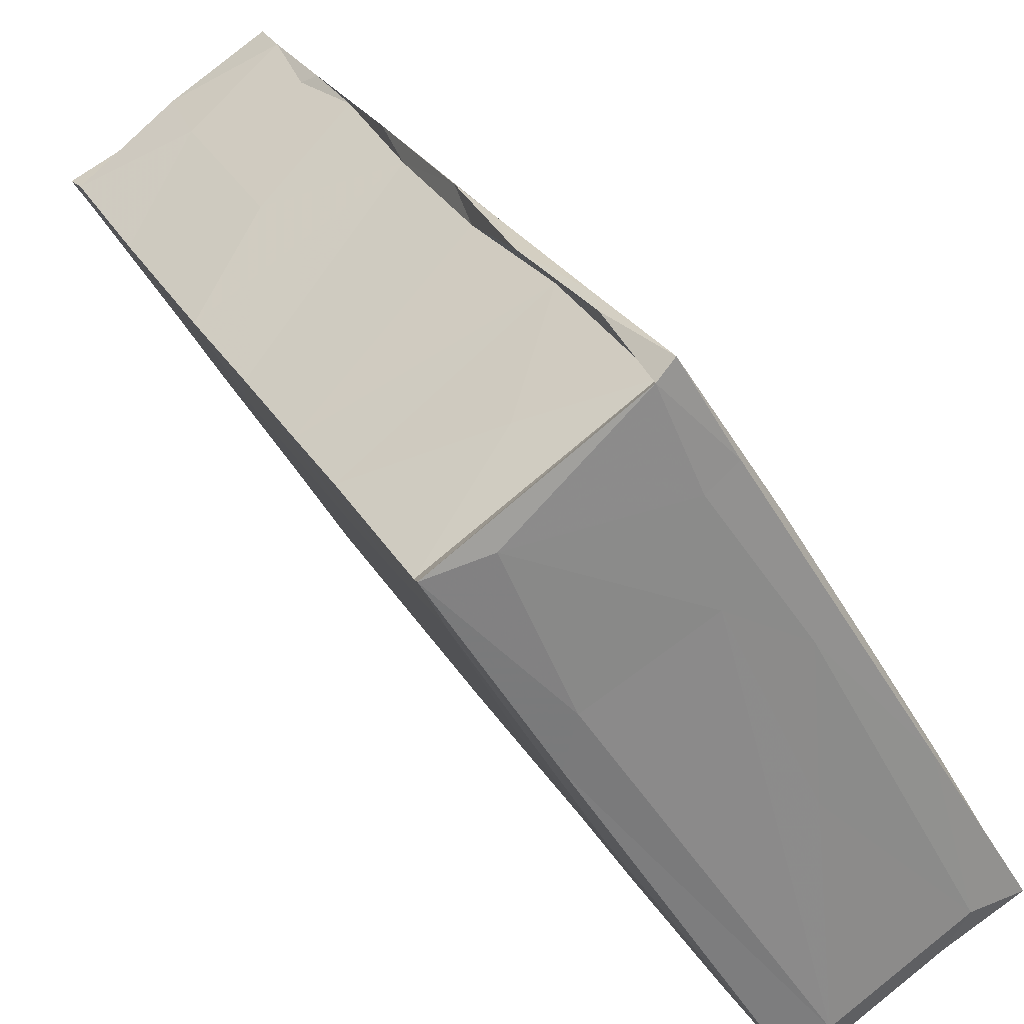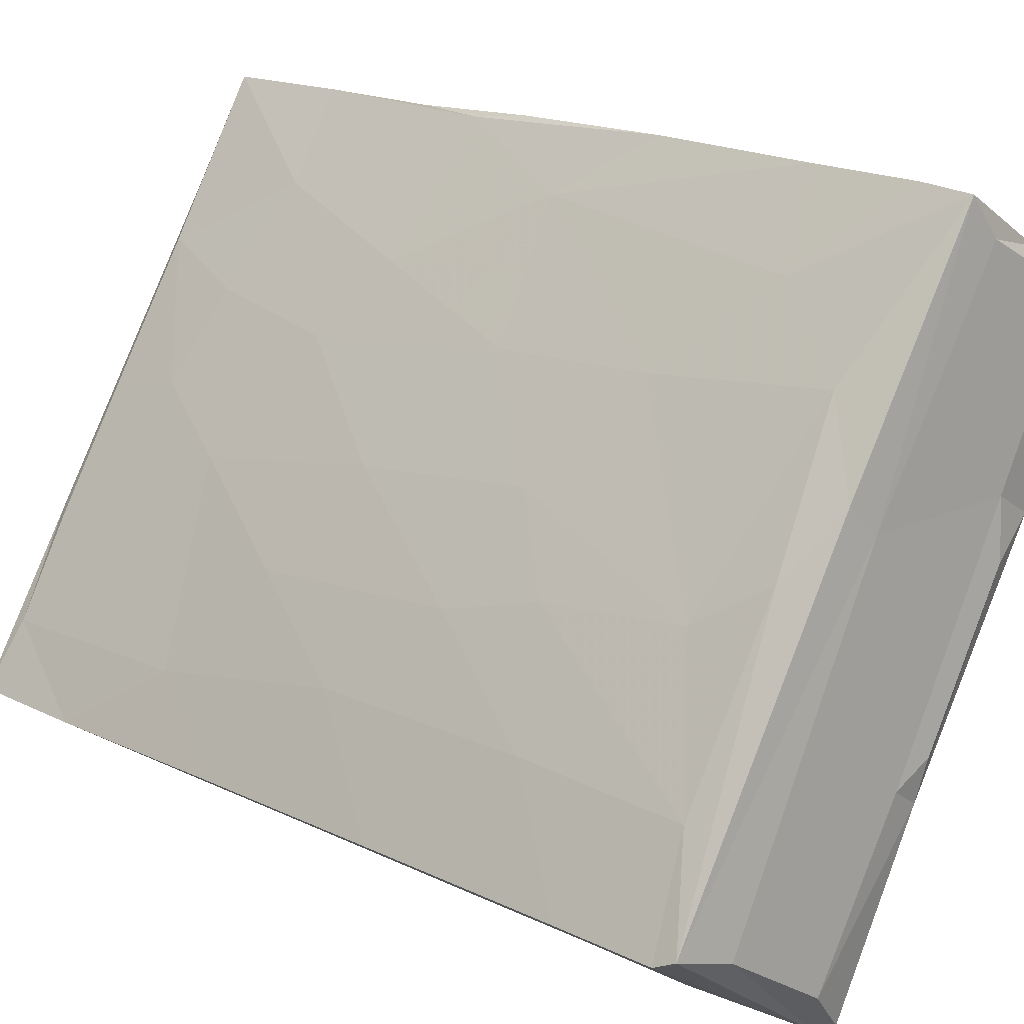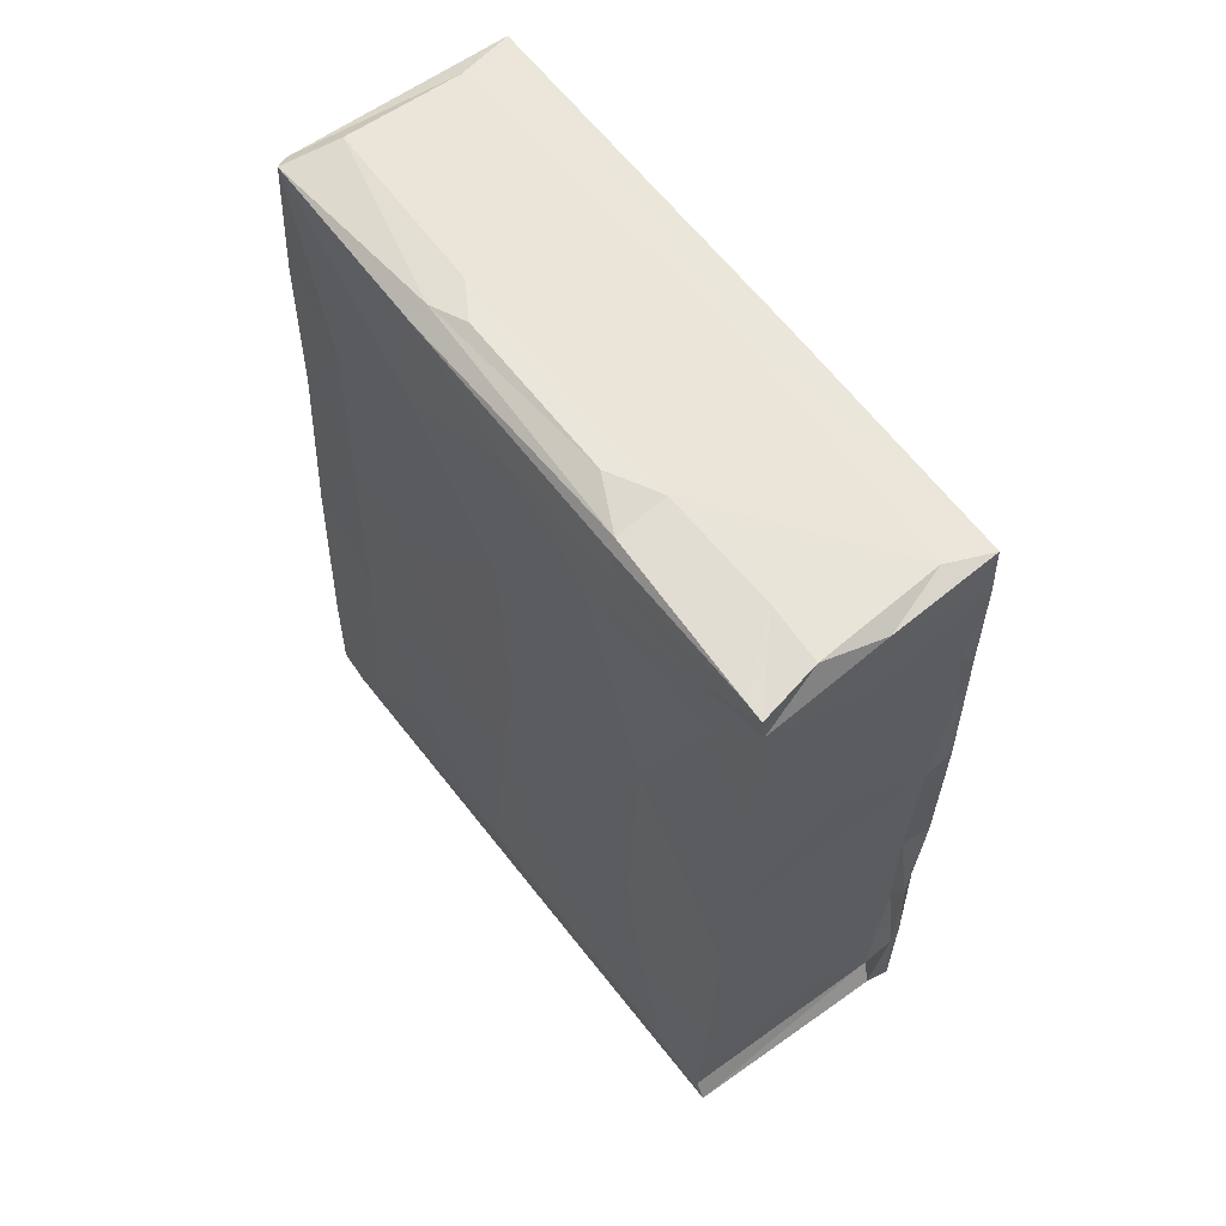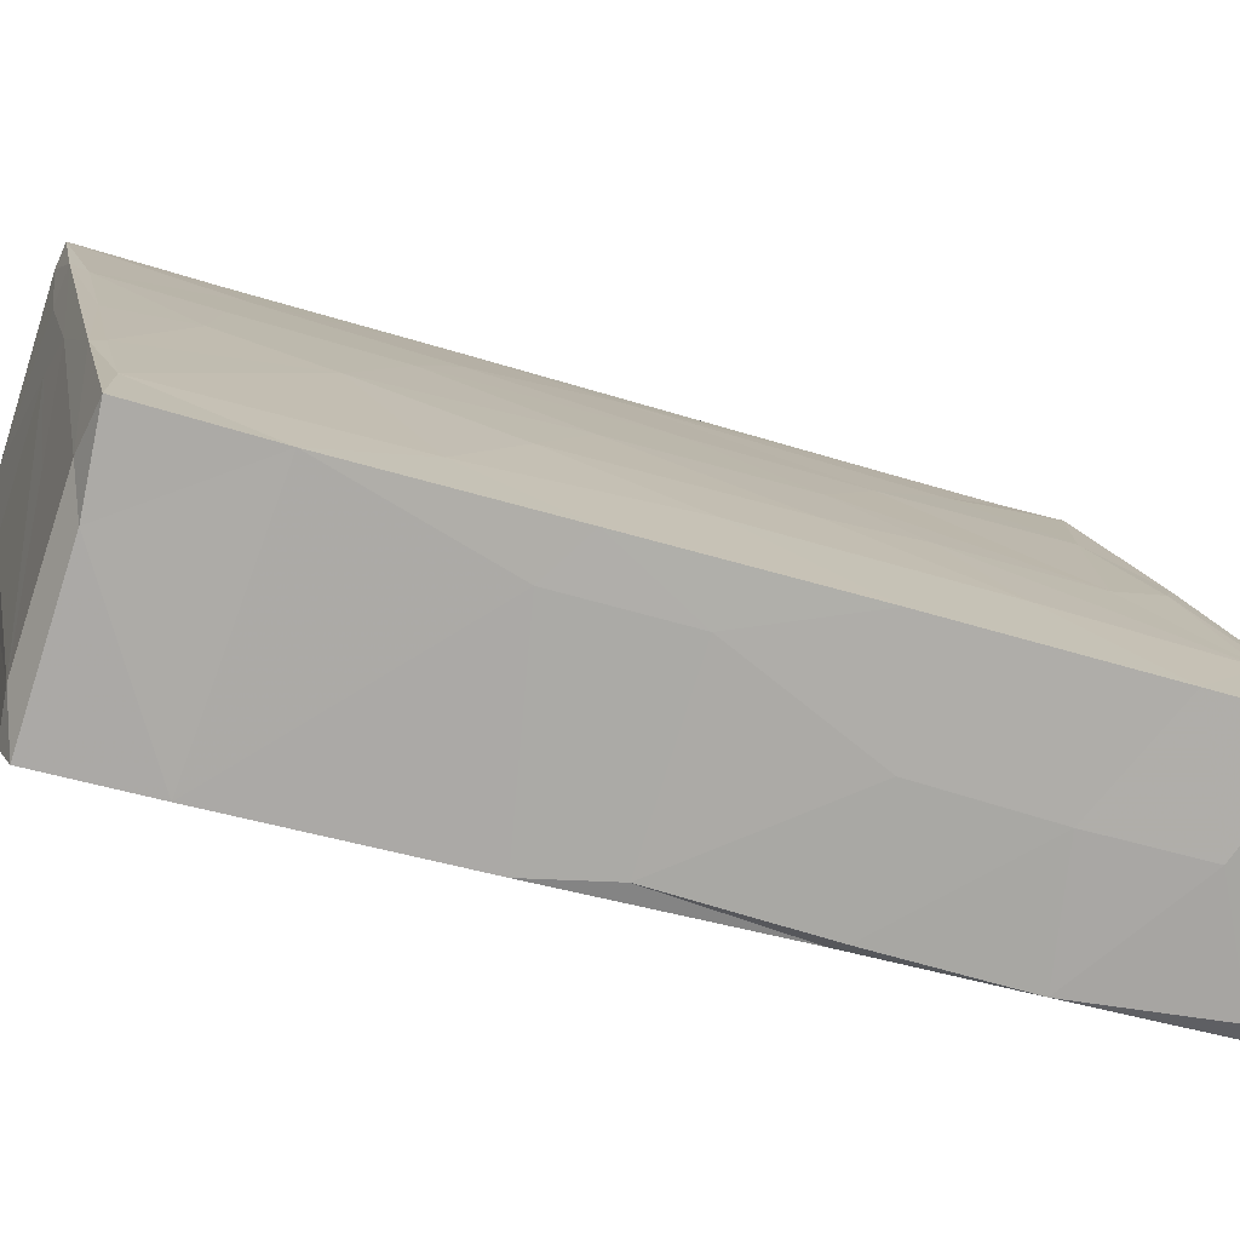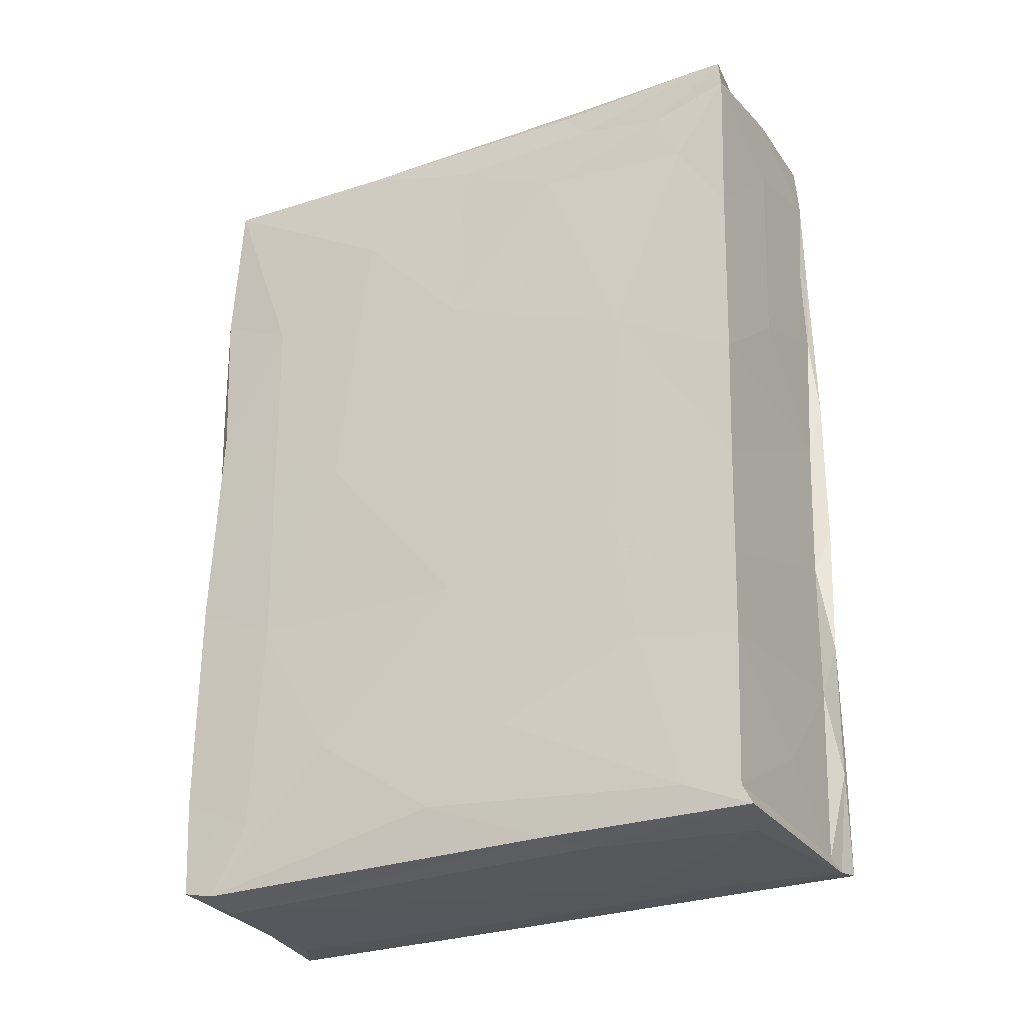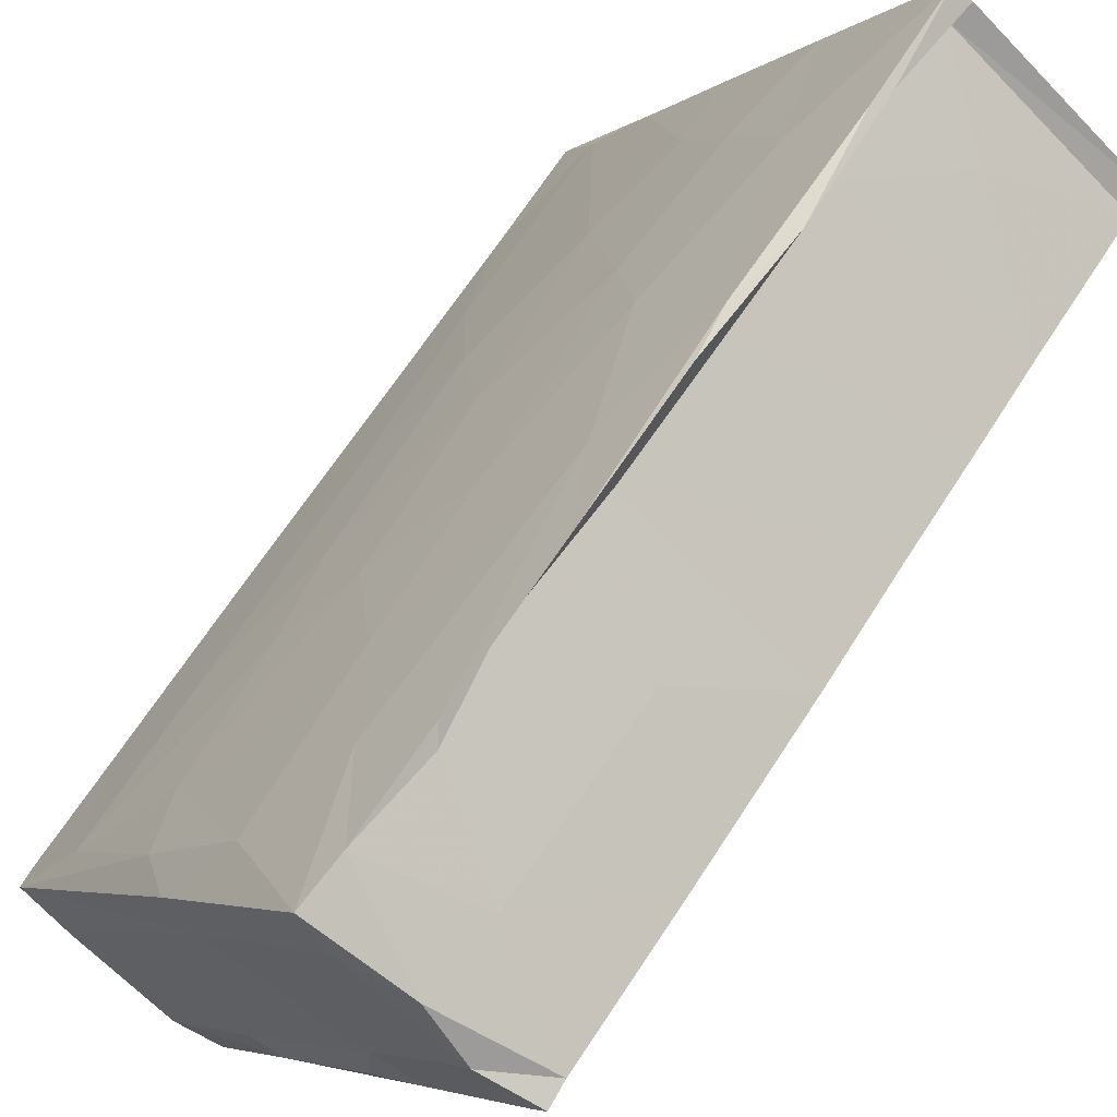
<metadata>
{"format":"obj","ext":"obj","renderer":"f3d","projection":"perspective","resolution":1024,"background":"white","views":[{"elev":26.6,"azim":-25.7,"up":"+Z"},{"elev":17.1,"azim":133.0,"up":"+Z"},{"elev":62.8,"azim":-69.6,"up":"+Y"},{"elev":-44.8,"azim":68.1,"up":"+Z"},{"elev":-26.8,"azim":-93.9,"up":"+Y"},{"elev":66.7,"azim":-148.7,"up":"+Z"}]}
</metadata>
<code>
v 0.03425 0.04013 0.01687
v 0.04625 0.0258 -0.003473
v 0.006386 0.1481 -0.01914
v 0.004331 -0.009239 0.05946
v -0.005088 0.09465 0.07559
v 0.03629 -0.0008023 0.01115
v 0.04884 0.1305 -0.05195
v 0.05593 0.1459 -0.04034
v -0.04469 0.1405 0.05052
v -0.02621 -0.03737 0.00915
v -0.04255 0.1461 0.04648
v -0.02683 0.1382 0.02027
v 0.02077 -0.0366 -0.06574
v -0.0372 0.002992 0.02814
v -0.05031 -0.03754 0.04816
v 0.06582 0.02835 -0.03893
v 0.002165 -0.008258 -0.03682
v -0.04482 0.1459 0.04996
v -0.01251 0.1481 0.01118
v 0.04588 0.07152 -0.0006961
v 0.05753 0.1366 -0.01861
v 0.005292 0.1444 -0.02963
v -0.03311 0.08179 0.02607
v 0.06418 -0.03921 -0.03914
v 0.02168 0.01449 0.03523
v 0.04273 -0.03916 -0.00539
v -0.02715 0.08503 0.06182
v -0.02256 0.1258 0.01181
v -0.007753 0.003007 0.07298
v 0.01432 0.0683 -0.05094
v -0.008538 0.03302 0.07283
v 0.03279 0.07908 0.02039
v 0.0003546 -0.03921 0.03222
v 0.04145 0.1233 0.007447
v -0.01 0.1365 -0.007306
v 0.01247 -0.0237 -0.05318
v -0.04779 0.01776 0.04761
v -0.006378 0.03032 0.07573
v -0.03923 0.1238 0.0405
v 0.007369 0.1155 0.0594
v 0.01786 0.134 0.04481
v 0.06703 0.07252 -0.03863
v -0.04293 -0.03147 0.0356
v 0.01215 0.0254 0.04995
v -0.006519 0.07585 0.07721
v -0.007114 0.1141 0.07443
v 0.00293 -0.03876 0.05745
v 0.05539 0.05089 -0.01812
v -0.02528 0.1276 0.06312
v 0.02423 0.07954 -0.06383
v 0.01928 0.09519 0.04125
v -0.009582 -0.03484 0.07171
v 0.01211 -0.03663 0.04579
v 0.0269 0.1125 -0.06492
v 0.02519 -0.03953 -0.05588
v -0.01013 0.01285 0.07581
v -0.01344 0.02348 -0.01024
v -0.002992 0.1454 0.07562
v 0.04816 0.07954 -0.0516
v -0.02251 0.1463 0.01743
v 0.0347 0.1474 -0.05395
v 0.02063 0.1456 0.02317
v -0.04722 0.04176 0.04808
v 0.05762 0.008974 -0.02489
v -0.004227 0.134 0.0762
v 0.01775 -0.03936 0.02236
v 0.05645 -0.03649 -0.0258
v -0.04897 -0.03318 0.04623
v -0.008313 -0.0114 0.07665
v 0.02686 0.08147 -0.06475
v 0.02703 0.1446 0.02905
v 0.05275 -0.03986 -0.03984
v 0.002019 0.05721 0.06525
v -0.01231 -0.03908 0.07317
v -0.008645 -0.03853 0.07658
v -0.03802 -0.03887 0.05087
v -0.02569 0.1473 0.04476
v -0.02324 0.1443 0.01588
v 0.04287 0.09191 0.004739
v -0.01096 0.09706 -0.009779
v 0.04462 -0.03698 -0.006298
v 0.05632 0.0993 -0.01763
v 0.02034 -0.03939 -0.008698
v -0.007608 0.04201 0.07707
v -0.01286 -0.02686 -0.01396
v 0.02893 -0.02045 0.02133
v -0.03283 0.1474 0.05488
v -0.003447 -0.03923 0.053
v 0.04944 -0.03716 -0.04861
v -0.01281 0.1474 0.02278
v -0.005121 0.1106 0.07649
v -0.008951 0.1462 0.06753
v 0.0362 0.1373 0.01666
v 0.01956 0.06077 0.03991
v -0.04685 0.06801 0.04872
v 0.01267 0.02299 -0.05062
v -0.02161 -0.01112 0.0009145
v -0.03645 0.1349 0.03587
v 0.06786 0.1441 -0.03655
v -0.02306 0.1448 0.06396
v 0.06476 -0.01342 -0.03938
v -0.007371 0.06446 0.07383
v 0.06806 0.1179 -0.03852
v 0.008056 0.1468 -0.02743
v -0.04812 -0.000468 0.04727
v 0.02629 0.1453 -0.06291
v 0.03006 0.1432 -0.06316
v 0.02408 0.03186 -0.06601
v -0.04579 0.107 0.04949
v 0.06861 0.1397 -0.03853
v -0.02637 -0.01924 0.06131
v 0.004461 0.06084 -0.03644
v -0.01004 -0.01654 0.0758
v 0.01778 -0.01562 0.0392
v -0.01447 0.05449 -0.006748
v 0.0294 -0.03677 0.01825
v -0.0341 0.02882 0.02447
v 0.0146 0.1475 -0.02315
v 0.016 0.1044 -0.05106
v 0.05819 0.04779 -0.04451
v 0.02251 -0.01512 -0.06657
v 0.01691 -0.03814 -0.05993
v 0.002578 0.1219 -0.02956
v 0.04808 0.1071 -0.05198
v -0.02416 -0.03862 0.01953
v 0.05754 0.02238 -0.04462
v 0.02732 0.04831 -0.06421
f 15 10 125
f 55 10 122
f 10 15 43
f 125 10 55
f 36 13 122
f 76 15 125
f 10 85 122
f 85 10 43
f 122 13 55
f 15 68 43
f 85 43 97
f 33 125 55
f 36 121 13
f 55 13 89
f 52 68 15
f 33 76 125
f 33 55 83
f 88 76 33
f 52 111 68
f 43 14 97
f 55 89 72
f 15 74 52
f 74 15 76
f 72 83 55
f 89 13 121
f 74 76 88
f 36 122 17
f 85 17 122
f 66 33 83
f 88 33 66
f 24 72 89
f 66 83 72
f 74 88 47
f 47 75 74
f 66 72 26
f 66 47 88
f 26 47 66
f 26 72 24
f 47 116 53
f 24 67 26
f 111 105 68
f 68 105 43
f 47 53 75
f 47 26 116
f 26 81 116
f 75 53 4
f 67 81 26
f 105 14 43
f 74 113 52
f 89 121 101
f 53 116 86
f 81 86 116
f 113 29 52
f 81 67 6
f 24 89 101
f 53 86 114
f 67 24 101
f 29 111 52
f 53 114 4
f 97 57 85
f 36 17 96
f 75 4 69
f 67 64 6
f 86 81 6
f 57 17 85
f 117 97 14
f 64 67 101
f 69 113 75
f 105 37 14
f 86 25 114
f 36 96 121
f 57 96 17
f 29 105 111
f 117 57 97
f 96 108 121
f 16 101 126
f 126 101 121
f 37 117 14
f 6 25 86
f 56 29 113
f 105 29 37
f 126 121 108
f 37 63 117
f 6 64 2
f 4 114 44
f 96 57 112
f 16 64 101
f 114 25 44
f 69 4 38
f 115 57 117
f 30 108 96
f 63 37 31
f 37 29 31
f 117 63 23
f 64 16 48
f 29 56 31
f 112 30 96
f 126 108 127
f 6 1 25
f 4 44 38
f 94 44 25
f 6 2 1
f 56 84 31
f 31 102 63
f 57 115 112
f 126 127 120
f 117 23 115
f 102 95 63
f 2 64 48
f 108 50 127
f 108 30 50
f 16 126 120
f 94 25 1
f 73 44 94
f 70 127 50
f 73 38 44
f 23 63 95
f 127 59 120
f 1 2 20
f 84 102 31
f 59 127 70
f 48 16 42
f 120 59 42
f 115 80 112
f 119 50 30
f 115 23 80
f 120 42 16
f 45 38 73
f 38 45 84
f 23 95 109
f 48 82 20
f 94 1 32
f 32 1 20
f 48 20 2
f 112 123 30
f 112 80 123
f 95 102 27
f 27 109 95
f 48 42 82
f 119 30 123
f 94 51 73
f 32 20 79
f 59 70 124
f 27 102 5
f 124 70 54
f 45 73 91
f 23 28 80
f 50 54 70
f 27 49 109
f 45 91 5
f 45 5 102
f 39 23 109
f 54 50 119
f 51 94 32
f 20 82 79
f 5 49 27
f 80 35 123
f 39 28 23
f 91 73 40
f 109 9 39
f 73 51 40
f 5 46 49
f 80 28 35
f 42 59 103
f 32 79 34
f 65 91 40
f 59 124 103
f 51 32 34
f 28 39 98
f 119 106 54
f 91 46 5
f 54 106 107
f 54 7 124
f 54 107 7
f 42 103 82
f 49 9 109
f 98 12 28
f 98 39 9
f 51 34 41
f 28 12 35
f 124 7 103
f 9 18 98
f 51 41 40
f 119 123 106
f 98 11 12
f 46 91 65
f 82 21 79
f 46 65 49
f 35 22 123
f 98 18 11
f 12 11 78
f 78 22 35
f 123 22 106
f 12 78 35
f 79 21 34
f 82 103 21
f 11 60 78
f 78 60 22
f 22 60 104
f 22 104 106
f 9 87 18
f 49 100 9
f 87 77 18
f 18 77 11
f 60 19 104
f 19 3 104
f 90 60 11
f 90 19 60
f 106 104 61
f 11 77 90
f 110 7 107
f 100 87 9
f 58 65 40
f 41 34 93
f 118 104 3
f 61 107 106
f 7 110 103
f 104 118 61
f 90 3 19
f 65 100 49
f 90 118 3
f 110 107 99
f 58 40 41
f 103 110 21
f 90 62 118
f 8 107 61
f 8 61 118
f 87 92 77
f 34 21 93
f 110 99 21
f 100 92 87
f 65 58 100
f 100 58 92
f 92 90 77
f 118 62 8
f 107 8 99
f 92 62 90
f 93 71 41
f 58 62 92
f 41 71 58
f 99 93 21
f 71 99 62
f 62 99 8
f 62 58 71
f 99 71 93
f 56 113 69
f 84 56 38
f 69 38 56
f 45 102 84
f 75 113 74

</code>
